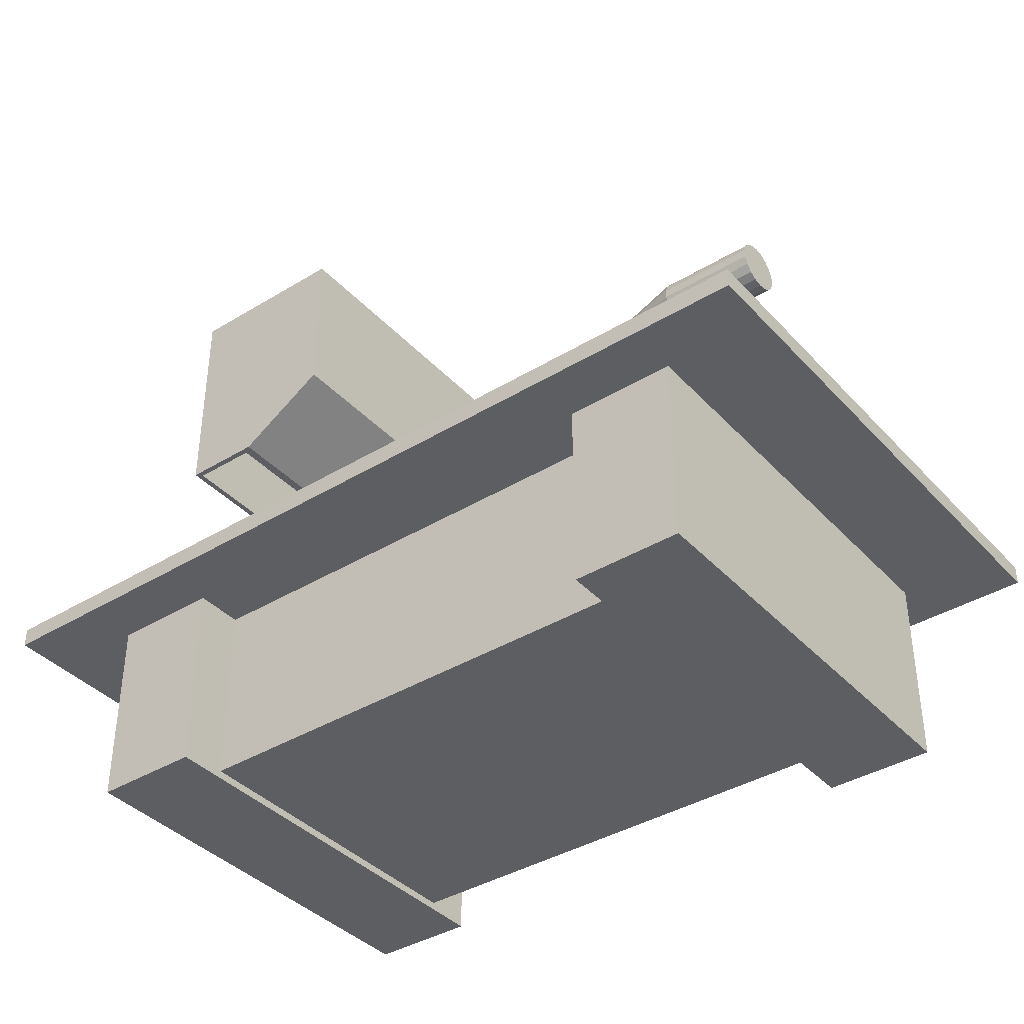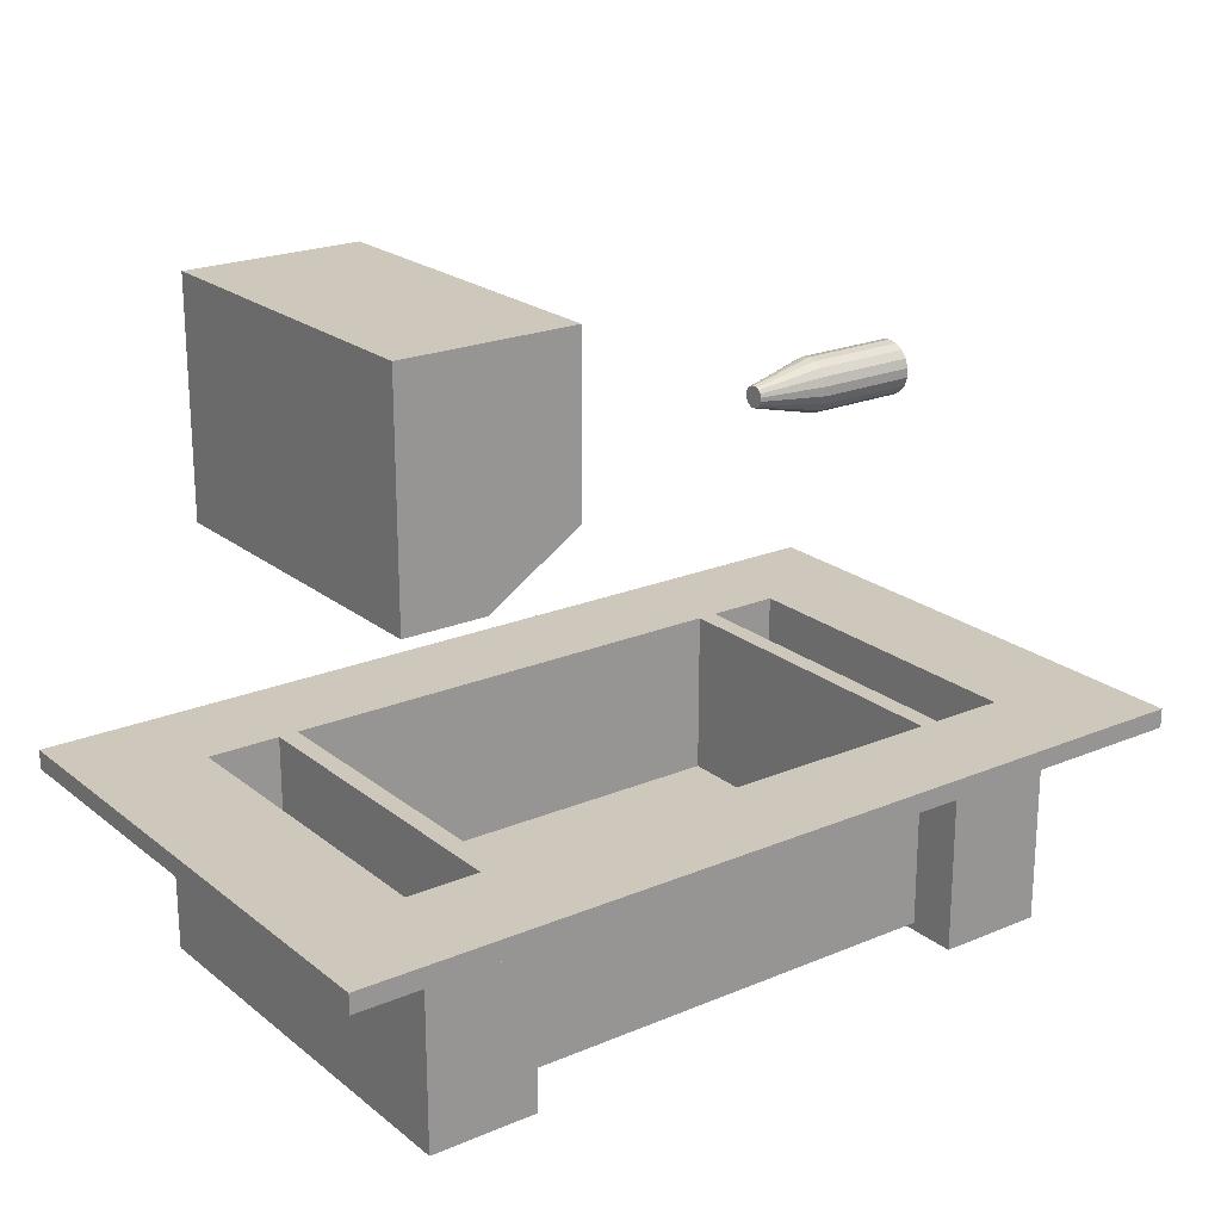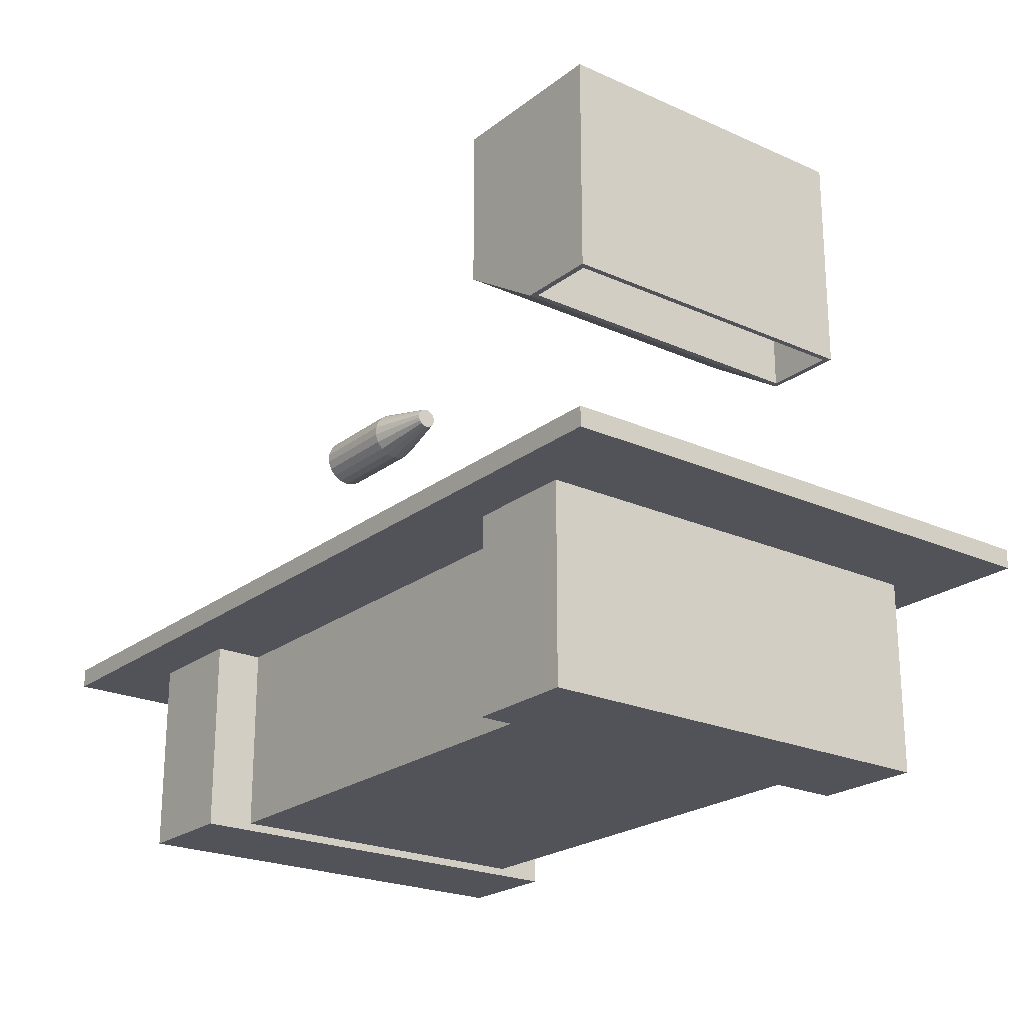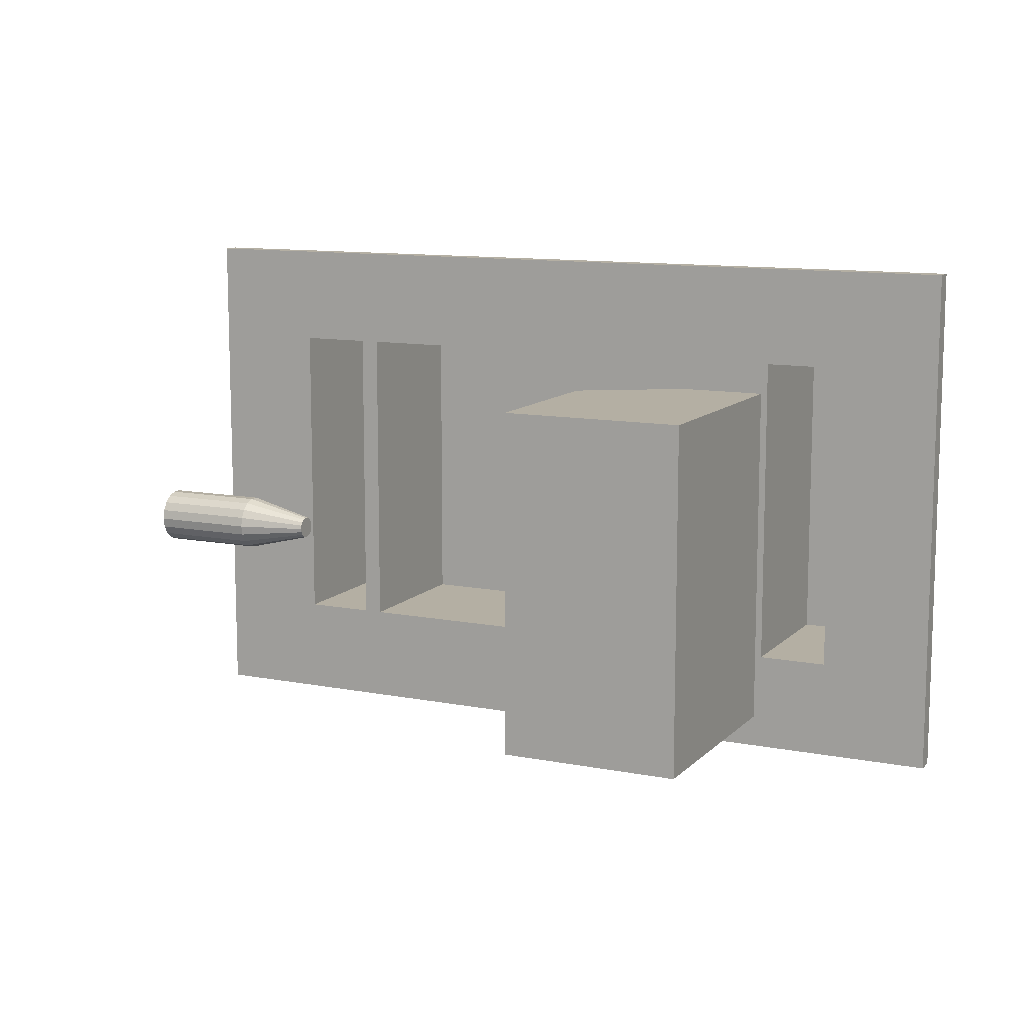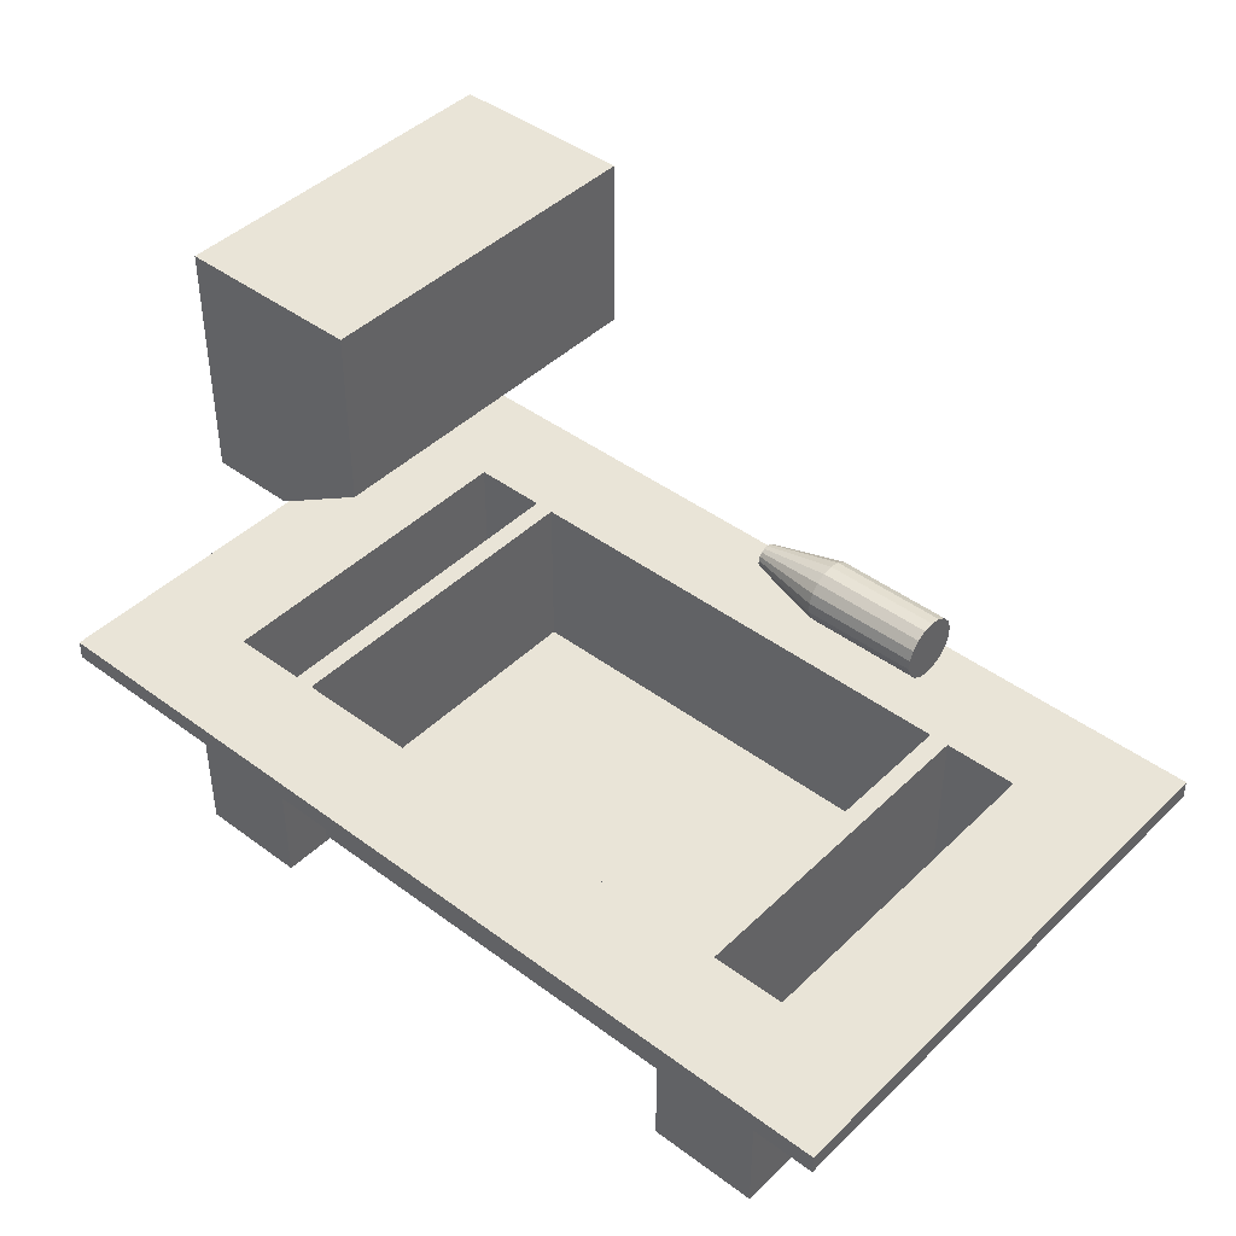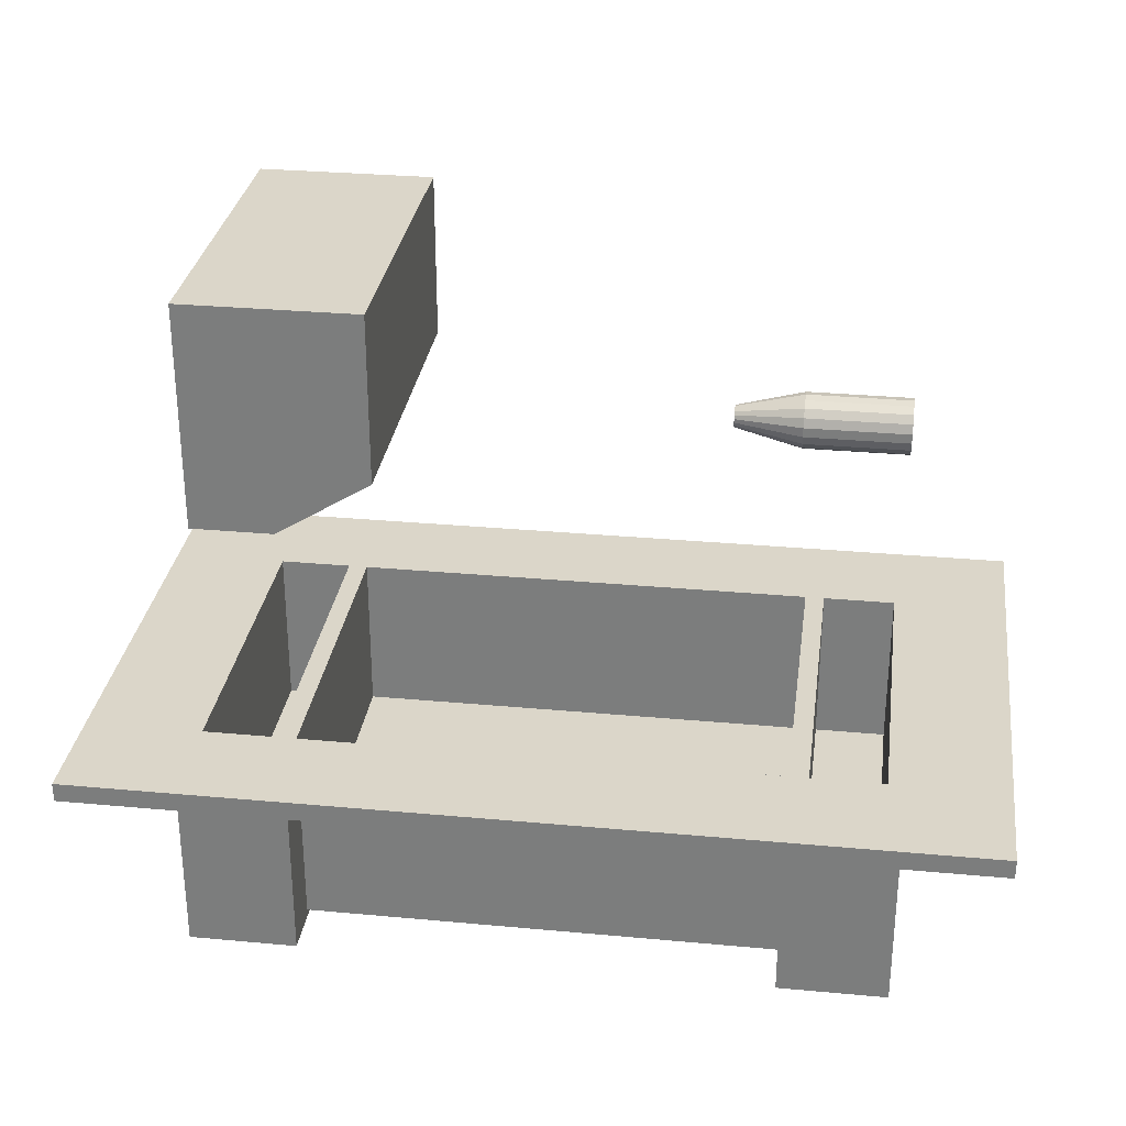
<metadata>
{"format":"obj","ext":"obj","renderer":"f3d","projection":"perspective","resolution":1024,"background":"white","views":[{"elev":-38.9,"azim":37.4,"up":"+Y"},{"elev":21.8,"azim":-36.4,"up":"+Y"},{"elev":-22.6,"azim":-127.7,"up":"+Y"},{"elev":11.2,"azim":-154.4,"up":"+Z"},{"elev":43.3,"azim":41.4,"up":"+Y"},{"elev":29.9,"azim":7.7,"up":"+Y"}]}
</metadata>
<code>
o Сборка
v 115 0 -70
v 85 0 -43
v 115 0 70
v 85 0 43
v -115 0 70
v 66 0 43
v -85 0 43
v -115 0 -70
v -85 0 -43
v -66 0 -43
v 66 0 -43
v 61 0 -43
v 61 0 43
v -61 0 -43
v -61 0 43
v -66 0 43
v 85 -43 -43
v 66 -43 -43
v 66 -43 43
v 85 -43 43
v -61 -43 43
v 61 -43 43
v 61 -43 -43
v -61 -43 -43
v -85 -43 43
v -66 -43 43
v -66 -43 -43
v -85 -43 -43
v 66 0 -43
v 61 0 -43
v 66 0 -43
v -115 -5 -70
v -115 -5 70
v 115 -5 70
v 115 -5 -70
v -89 -5 56
v -61 -5 56
v 89 -5 56
v 89 -5 -56
v 61 -5 -56
v -89 -5 -56
v -61 -5 -56
v -61 -5 -43.5
v 61 -5 -43.5
v 61 -5 56
v 61 -5 43.5
v -61 -5 43.5
v 61 -53 43.5
v -61 -53 43.5
v 61 -55 56
v 61 -55 -56
v 61 -53 -43.5
v 89 -55 56
v 89 -55 -56
v -61 -53 -43.5
v -61 -55 56
v -61 -55 -56
v -89 -55 -56
v -89 -55 56
v -63 58 -43
v -64.49 58 -41.5
v -84 58 -43
v -82.49 58 -41.5
v -84 58 43
v -82.49 58 41.5
v -63 58 43
v -64.49 58 41.5
v -64.49 78 -41.5
v -64.49 78 41.5
v -82.49 78 -41.5
v -82.49 78 41.5
v -84 116 43
v -39 73 43
v -39 116 43
v -84 116 -43
v -39 73 -43
v -39 116 -43
v 42.17 77.6 0.9469
v 42.17 77.77 -0
v 42.17 77.12 1.78
v 42.17 77.6 -0.9469
v 42.17 76.38 2.398
v 42.17 77.12 -1.78
v 42.17 75.48 2.727
v 42.17 76.38 -2.398
v 42.17 74.52 2.727
v 42.17 75.48 -2.727
v 42.17 73.62 2.398
v 42.17 74.52 -2.727
v 42.17 72.88 1.78
v 42.17 73.62 -2.398
v 42.17 72.4 0.9469
v 42.17 72.88 -1.78
v 42.17 72.23 0
v 42.17 72.4 -0.9469
v 59.07 81.92 -0
v 59.07 81.5 -2.366
v 59.07 80.3 -4.446
v 59.07 78.46 -5.99
v 59.07 76.2 -6.812
v 59.07 73.8 -6.812
v 59.07 71.54 -5.99
v 59.07 69.7 -4.446
v 59.07 68.5 -2.366
v 59.07 68.08 0
v 42.17 72.23 0
v 59.07 68.5 2.366
v 59.07 69.7 4.446
v 59.07 71.54 5.99
v 59.07 73.8 6.812
v 59.07 76.2 6.812
v 59.07 78.46 5.99
v 59.07 80.3 4.446
v 59.07 81.5 2.366
v 59.07 81.92 0
v 42.17 77.77 0
v 85.07 81.92 -0
v 85.07 81.5 -2.366
v 85.07 80.3 -4.446
v 85.07 78.46 -5.99
v 85.07 76.2 -6.812
v 85.07 73.8 -6.812
v 85.07 71.54 -5.99
v 85.07 69.7 -4.446
v 85.07 68.5 -2.366
v 85.07 68.08 0
v 59.07 68.08 0
v 85.07 68.5 2.366
v 85.07 69.7 4.446
v 85.07 71.54 5.99
v 85.07 73.8 6.812
v 85.07 76.2 6.812
v 85.07 78.46 5.99
v 85.07 80.3 4.446
v 85.07 81.5 2.366
v 85.07 81.92 0
f 1 2 3
f 2 4 3
f 3 4 5
f 4 6 5
f 5 7 8
f 7 9 8
f 8 9 1
f 9 10 1
f 1 11 2
f 1 12 11
f 12 13 11
f 11 13 6
f 1 10 14
f 14 10 15
f 10 16 15
f 7 5 16
f 5 15 16
f 12 1 14
f 13 5 6
f 15 5 13
f 17 18 19
f 17 19 20
f 21 22 23
f 21 23 24
f 25 26 27
f 25 27 28
f 20 19 6
f 4 20 6
f 15 13 22
f 21 15 22
f 7 16 26
f 25 7 26
f 2 29 18
f 17 2 18
f 24 23 30
f 14 24 30
f 28 27 10
f 9 28 10
f 16 10 27
f 16 27 26
f 21 24 14
f 21 14 15
f 13 30 23
f 13 23 22
f 19 18 31
f 19 31 6
f 8 32 33
f 8 33 5
f 5 33 34
f 5 34 3
f 3 34 35
f 3 35 1
f 1 35 32
f 1 32 8
f 28 9 7
f 25 28 7
f 20 4 2
f 17 20 2
f 33 36 34
f 36 37 34
f 34 38 35
f 38 39 35
f 35 39 32
f 39 40 32
f 32 41 33
f 41 36 33
f 41 32 42
f 32 40 42
f 42 40 43
f 40 44 43
f 38 34 45
f 34 37 45
f 45 37 46
f 37 47 46
f 48 46 47
f 48 47 49
f 45 46 50
f 46 48 50
f 50 48 51
f 48 52 51
f 51 52 40
f 52 44 40
f 38 45 50
f 38 50 53
f 54 39 38
f 54 38 53
f 51 40 39
f 51 39 54
f 55 43 44
f 55 44 52
f 47 37 49
f 37 56 49
f 49 56 55
f 56 57 55
f 55 57 43
f 57 42 43
f 58 41 42
f 58 42 57
f 59 36 41
f 59 41 58
f 56 37 36
f 56 36 59
f 49 55 52
f 49 52 48
f 53 50 51
f 54 53 51
f 56 59 58
f 57 56 58
f 60 61 62
f 61 63 62
f 62 63 64
f 63 65 64
f 64 65 66
f 65 67 66
f 66 67 60
f 67 61 60
f 68 61 67
f 69 68 67
f 70 63 61
f 68 70 61
f 71 65 63
f 70 71 63
f 69 67 65
f 71 69 65
f 64 66 72
f 66 73 72
f 72 73 74
f 62 64 72
f 62 72 75
f 76 60 77
f 60 62 77
f 77 62 75
f 76 73 66
f 76 66 60
f 68 69 71
f 68 71 70
f 77 74 73
f 77 73 76
f 75 72 74
f 75 74 77
f 78 79 80
f 79 81 80
f 80 81 82
f 81 83 82
f 82 83 84
f 83 85 84
f 84 85 86
f 85 87 86
f 86 87 88
f 87 89 88
f 88 89 90
f 89 91 90
f 90 91 92
f 91 93 92
f 92 93 94
f 93 95 94
f 96 97 81
f 96 81 79
f 97 98 83
f 97 83 81
f 98 99 85
f 98 85 83
f 99 100 87
f 99 87 85
f 100 101 89
f 100 89 87
f 101 102 91
f 101 91 89
f 102 103 93
f 102 93 91
f 103 104 95
f 103 95 93
f 104 105 106
f 104 106 95
f 105 107 92
f 105 92 106
f 107 108 90
f 107 90 92
f 108 109 88
f 108 88 90
f 109 110 86
f 109 86 88
f 110 111 84
f 110 84 86
f 111 112 82
f 111 82 84
f 112 113 80
f 112 80 82
f 113 114 78
f 113 78 80
f 114 115 116
f 114 116 78
f 117 118 97
f 117 97 96
f 118 119 98
f 118 98 97
f 119 120 99
f 119 99 98
f 120 121 100
f 120 100 99
f 121 122 101
f 121 101 100
f 122 123 102
f 122 102 101
f 123 124 103
f 123 103 102
f 124 125 104
f 124 104 103
f 125 126 127
f 125 127 104
f 126 128 107
f 126 107 127
f 128 129 108
f 128 108 107
f 129 130 109
f 129 109 108
f 130 131 110
f 130 110 109
f 131 132 111
f 131 111 110
f 132 133 112
f 132 112 111
f 133 134 113
f 133 113 112
f 134 135 114
f 134 114 113
f 135 136 115
f 135 115 114
f 118 117 119
f 117 135 119
f 119 135 120
f 135 134 120
f 120 134 121
f 134 133 121
f 121 133 122
f 133 132 122
f 122 132 123
f 132 131 123
f 123 131 124
f 131 130 124
f 124 130 125
f 130 129 125
f 125 129 126
f 129 128 126

</code>
